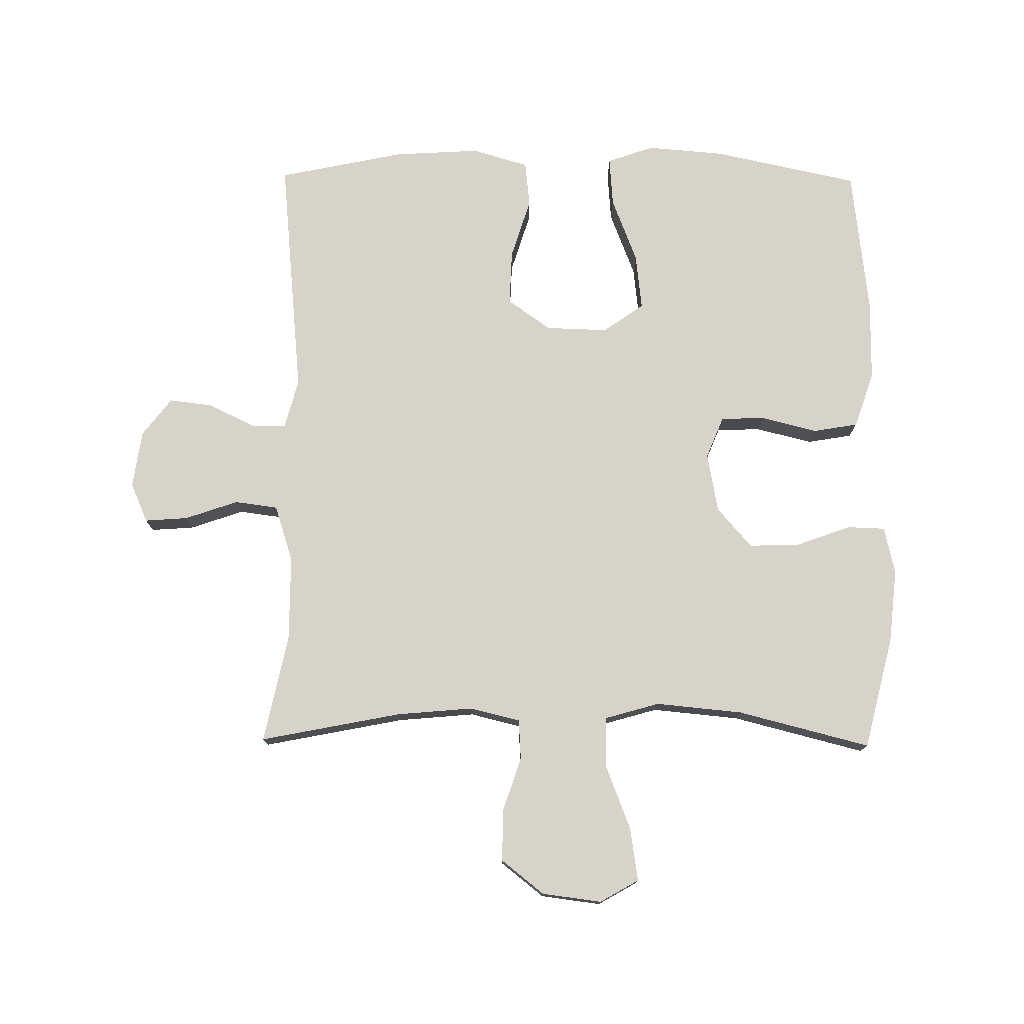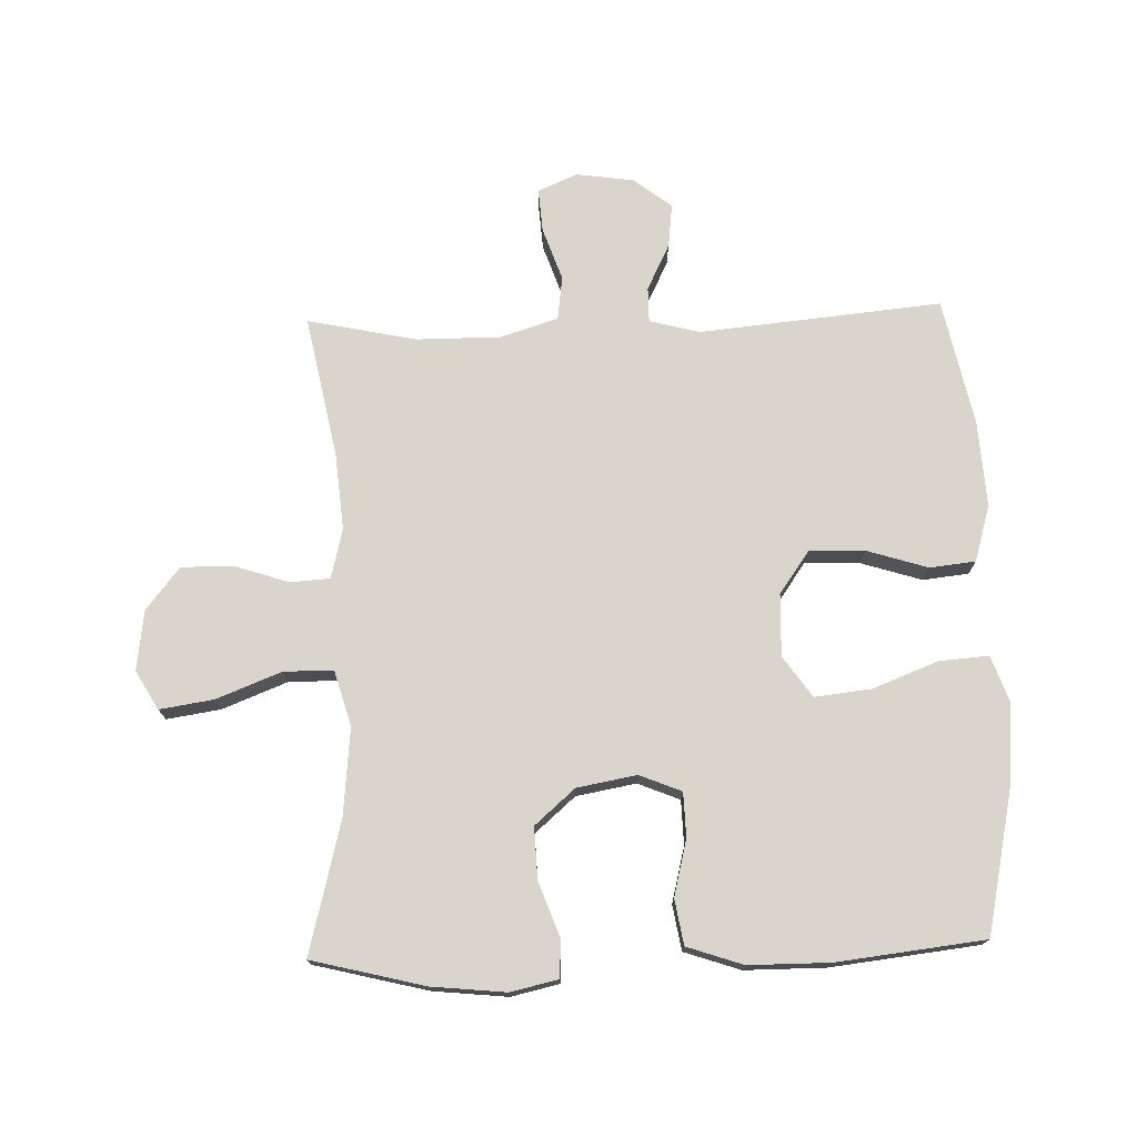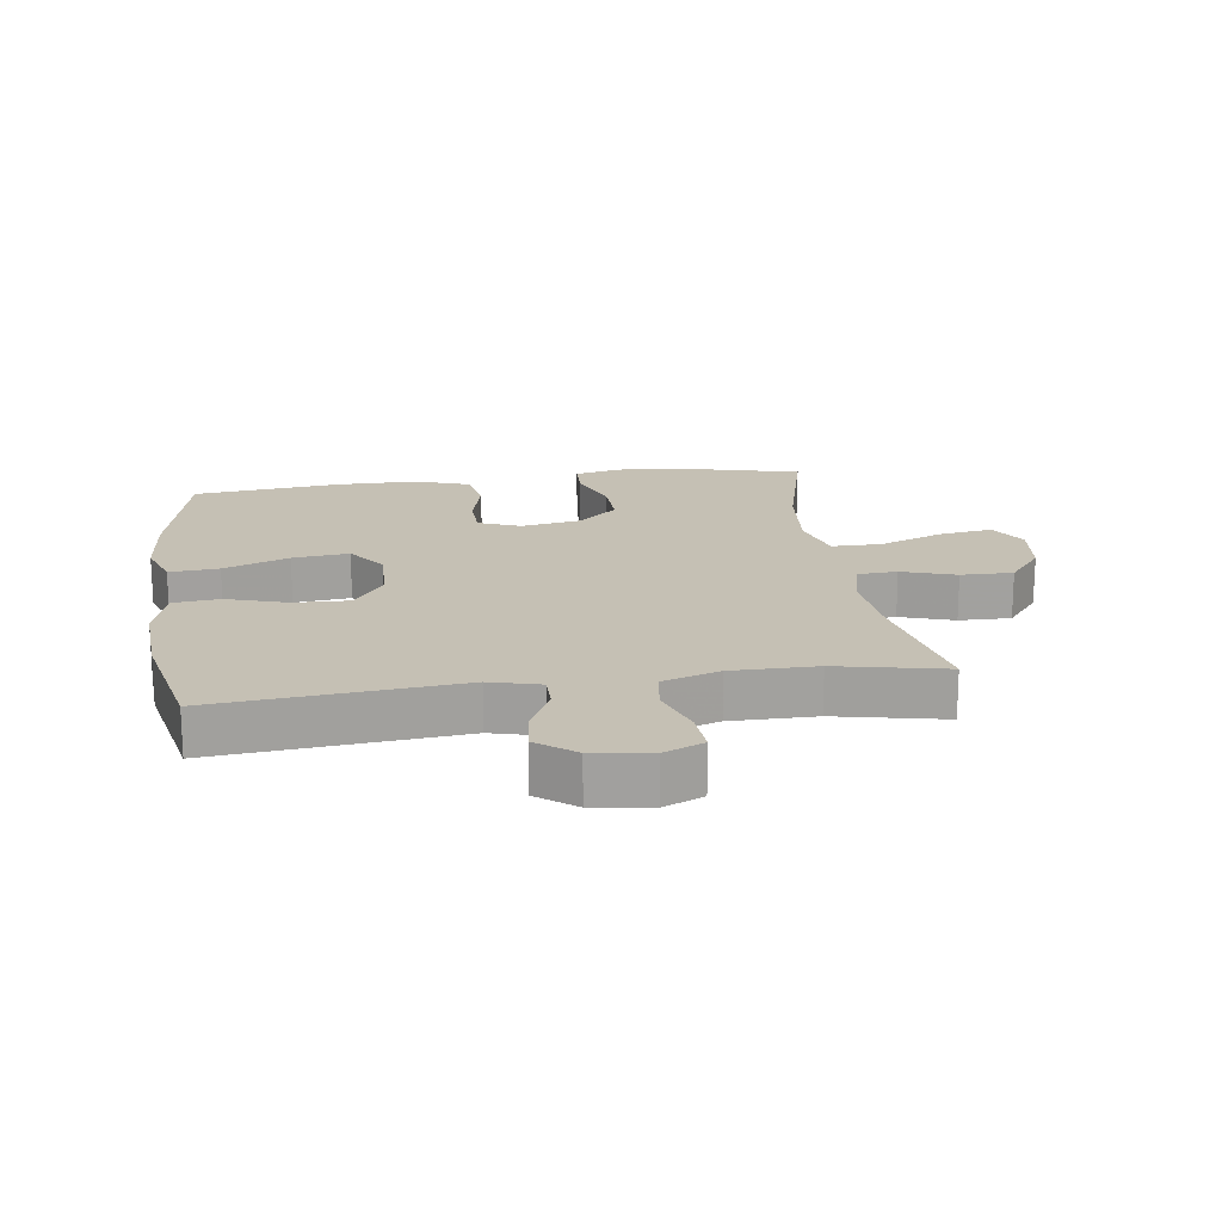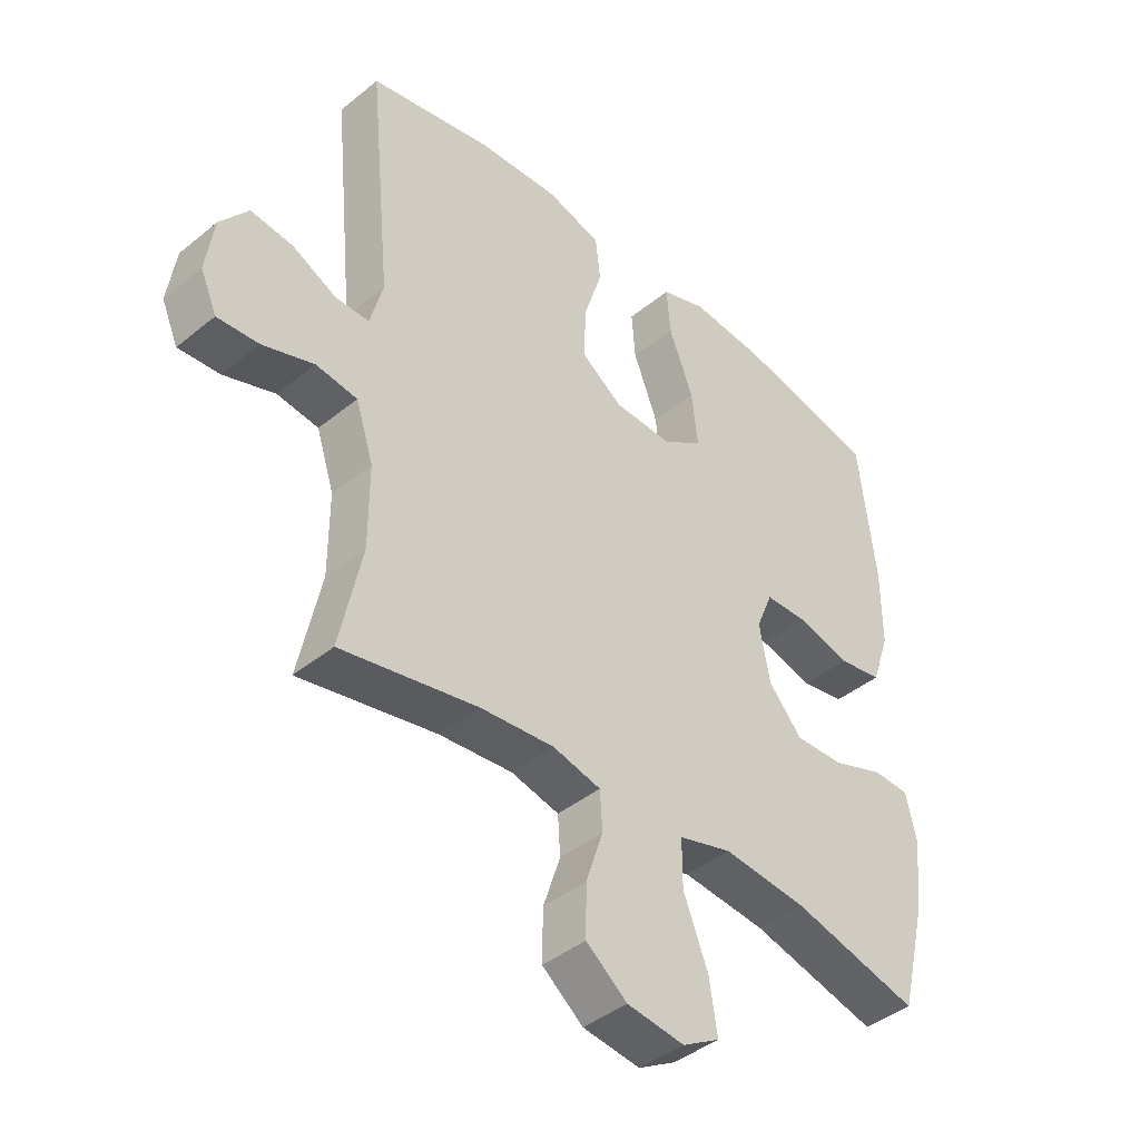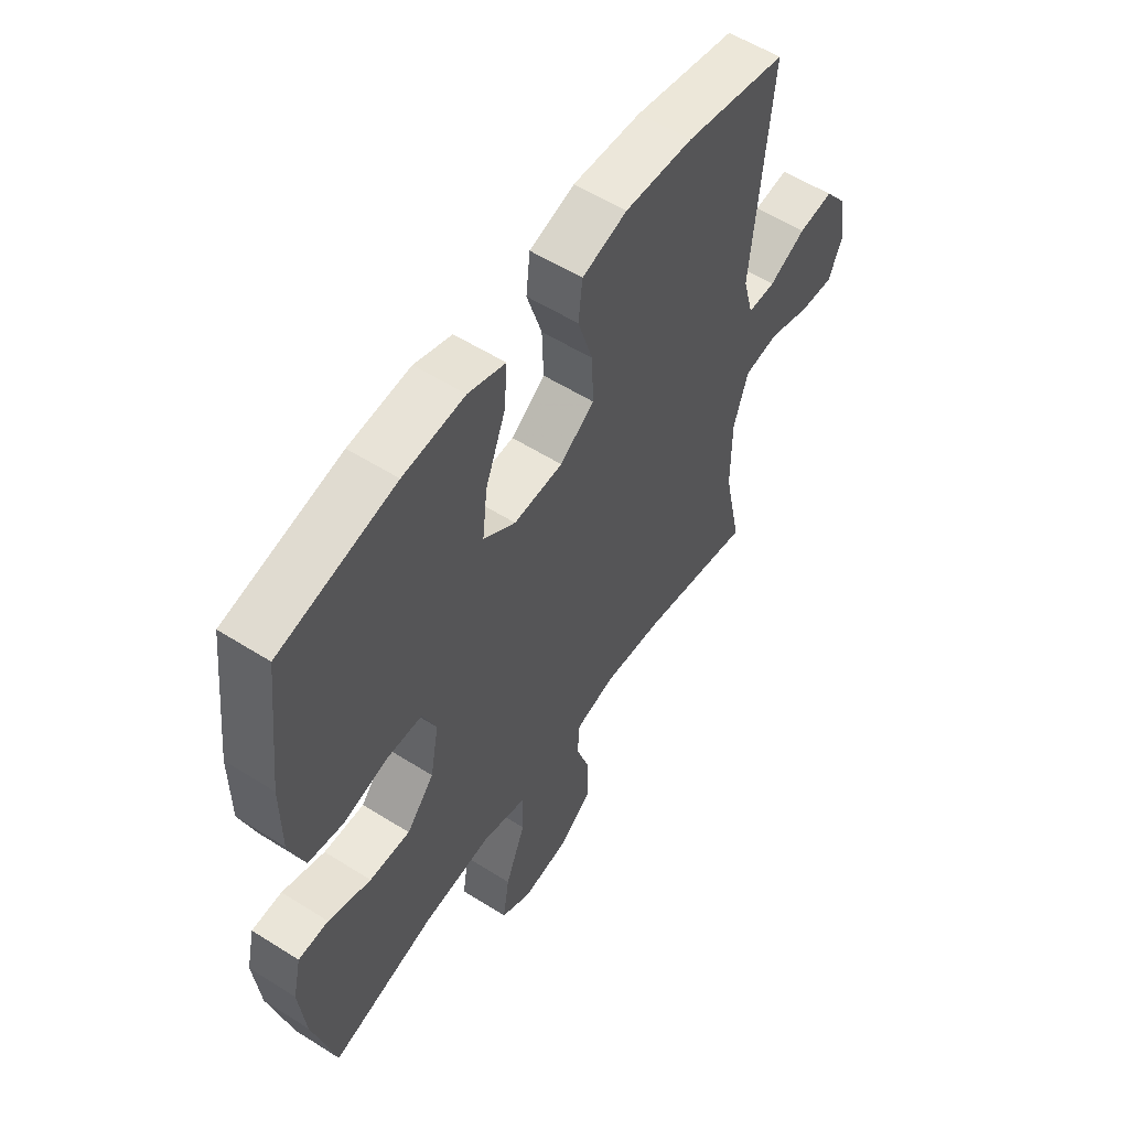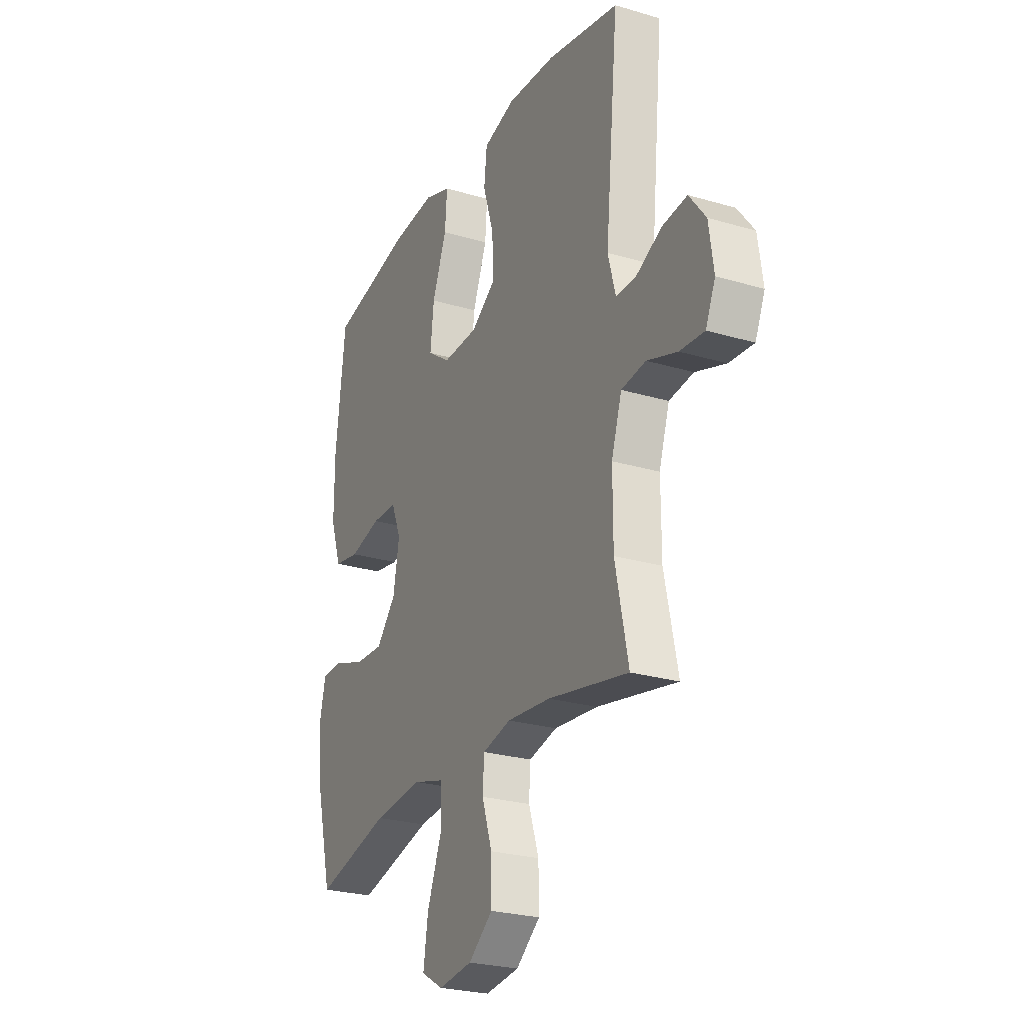
<metadata>
{"format":"obj","ext":"obj","renderer":"f3d","projection":"perspective","resolution":1024,"background":"white","views":[{"elev":76.4,"azim":-179.4,"up":"+Y"},{"elev":74.2,"azim":-91.7,"up":"+Y"},{"elev":18.2,"azim":82.0,"up":"+Y"},{"elev":-42.1,"azim":134.3,"up":"+Z"},{"elev":56.6,"azim":-56.6,"up":"+Z"},{"elev":-25.5,"azim":64.5,"up":"+Z"}]}
</metadata>
<code>
v 0.5 0.07 -0.5
v 0.277 0.07 -0.456
v 0.156 0.07 -0.445
v 0.077 0.07 -0.464
v 0.073 0.07 -0.527
v 0.101 0.07 -0.612
v 0.102 0.07 -0.694
v 0.035 0.07 -0.747
v -0.059 0.07 -0.759
v -0.12 0.07 -0.724
v -0.107 0.07 -0.639
v -0.067 0.07 -0.537
v -0.067 0.07 -0.459
v -0.154 0.07 -0.434
v -0.291 0.07 -0.447
v -0.5 0.07 -0.5
v -0.544 0.07 -0.323
v -0.556 0.07 -0.206
v -0.539 0.07 -0.131
v -0.479 0.07 -0.129
v -0.394 0.07 -0.16
v -0.313 0.07 -0.163
v -0.258 0.07 -0.1
v -0.241 0.07 -0.006
v -0.268 0.07 0.06
v -0.338 0.07 0.062
v -0.426 0.07 0.04
v -0.497 0.07 0.052
v -0.527 0.07 0.14
v -0.527 0.07 0.268
v -0.5 0.07 0.5
v -0.27 0.07 0.549
v -0.148 0.07 0.559
v -0.074 0.07 0.533
v -0.08 0.07 0.455
v -0.12 0.07 0.352
v -0.13 0.07 0.263
v -0.066 0.07 0.218
v 0.032 0.07 0.221
v 0.1 0.07 0.269
v 0.097 0.07 0.356
v 0.067 0.07 0.452
v 0.075 0.07 0.524
v 0.164 0.07 0.55
v 0.299 0.07 0.542
v 0.5 0.07 0.5
v 0.463 0.07 0.118
v 0.484 0.07 0.039
v 0.539 0.07 0.039
v 0.612 0.07 0.075
v 0.681 0.07 0.083
v 0.727 0.07 0.023
v 0.74 0.07 -0.068
v 0.713 0.07 -0.13
v 0.645 0.07 -0.125
v 0.561 0.07 -0.096
v 0.493 0.07 -0.105
v 0.464 0.07 -0.195
v 0.464 0.07 -0.329
v 0.5 0 -0.5
v 0.277 0 -0.456
v 0.156 0 -0.445
v 0.077 0 -0.464
v 0.073 0 -0.527
v 0.101 0 -0.612
v 0.102 0 -0.694
v 0.035 0 -0.747
v -0.059 0 -0.759
v -0.12 0 -0.724
v -0.107 0 -0.639
v -0.067 0 -0.537
v -0.067 0 -0.459
v -0.154 0 -0.434
v -0.291 0 -0.447
v -0.5 0 -0.5
v -0.544 0 -0.323
v -0.556 0 -0.206
v -0.539 0 -0.131
v -0.479 0 -0.129
v -0.394 0 -0.16
v -0.313 0 -0.163
v -0.258 0 -0.1
v -0.241 0 -0.006
v -0.268 0 0.06
v -0.338 0 0.062
v -0.426 0 0.04
v -0.497 0 0.052
v -0.527 0 0.14
v -0.527 0 0.268
v -0.5 0 0.5
v -0.27 0 0.549
v -0.148 0 0.559
v -0.074 0 0.533
v -0.08 0 0.455
v -0.12 0 0.352
v -0.13 0 0.263
v -0.066 0 0.218
v 0.032 0 0.221
v 0.1 0 0.269
v 0.097 0 0.356
v 0.067 0 0.452
v 0.075 0 0.524
v 0.164 0 0.55
v 0.299 0 0.542
v 0.5 0 0.5
v 0.463 0 0.118
v 0.484 0 0.039
v 0.539 0 0.039
v 0.612 0 0.075
v 0.681 0 0.083
v 0.727 0 0.023
v 0.74 0 -0.068
v 0.713 0 -0.13
v 0.645 0 -0.125
v 0.561 0 -0.096
v 0.493 0 -0.105
v 0.464 0 -0.195
v 0.464 0 -0.329
f 54 55 56
f 53 54 56
f 52 53 56
f 51 52 56
f 50 51 56
f 49 50 56
f 48 49 56 57
f 47 48 57 58
f 45 46 47
f 44 45 47
f 43 44 47
f 42 43 47
f 41 42 47
f 47 58 59
f 41 47 59
f 40 41 59
f 34 35 36
f 33 34 36
f 32 33 36
f 31 32 36
f 30 31 36
f 29 30 36
f 28 29 36
f 27 28 36
f 26 27 36
f 25 26 36 37
f 24 25 37 38
f 19 20 21
f 18 19 21
f 17 18 21
f 16 17 21
f 15 16 21
f 14 15 21 22
f 13 14 22 23
f 10 11 12
f 9 10 12
f 8 9 12
f 7 8 12
f 6 7 12
f 5 6 12
f 4 5 12 13
f 24 38 39
f 23 24 39
f 13 23 39
f 4 13 39
f 3 4 39
f 39 40 59
f 3 39 59
f 2 3 59
f 1 2 59
f 115 114 113
f 115 113 112
f 115 112 111
f 115 111 110
f 115 110 109
f 115 109 108
f 116 115 108 107
f 117 116 107 106
f 106 105 104
f 106 104 103
f 106 103 102
f 106 102 101
f 106 101 100
f 118 117 106
f 118 106 100
f 118 100 99
f 95 94 93
f 95 93 92
f 95 92 91
f 95 91 90
f 95 90 89
f 95 89 88
f 95 88 87
f 95 87 86
f 95 86 85
f 96 95 85 84
f 97 96 84 83
f 80 79 78
f 80 78 77
f 80 77 76
f 80 76 75
f 80 75 74
f 81 80 74 73
f 82 81 73 72
f 71 70 69
f 71 69 68
f 71 68 67
f 71 67 66
f 71 66 65
f 71 65 64
f 72 71 64 63
f 98 97 83
f 98 83 82
f 98 82 72
f 98 72 63
f 98 63 62
f 118 99 98
f 118 98 62
f 118 62 61
f 118 61 60
f 1 60 61 2
f 2 61 62 3
f 3 62 63 4
f 4 63 64 5
f 5 64 65 6
f 6 65 66 7
f 7 66 67 8
f 8 67 68 9
f 9 68 69 10
f 10 69 70 11
f 11 70 71 12
f 12 71 72 13
f 13 72 73 14
f 14 73 74 15
f 15 74 75 16
f 16 75 76 17
f 17 76 77 18
f 18 77 78 19
f 19 78 79 20
f 20 79 80 21
f 21 80 81 22
f 22 81 82 23
f 23 82 83 24
f 24 83 84 25
f 25 84 85 26
f 26 85 86 27
f 27 86 87 28
f 28 87 88 29
f 29 88 89 30
f 30 89 90 31
f 31 90 91 32
f 32 91 92 33
f 33 92 93 34
f 34 93 94 35
f 35 94 95 36
f 36 95 96 37
f 37 96 97 38
f 38 97 98 39
f 39 98 99 40
f 40 99 100 41
f 41 100 101 42
f 42 101 102 43
f 43 102 103 44
f 44 103 104 45
f 45 104 105 46
f 46 105 106 47
f 47 106 107 48
f 48 107 108 49
f 49 108 109 50
f 50 109 110 51
f 51 110 111 52
f 52 111 112 53
f 53 112 113 54
f 54 113 114 55
f 55 114 115 56
f 56 115 116 57
f 57 116 117 58
f 58 117 118 59
f 59 118 60 1

</code>
